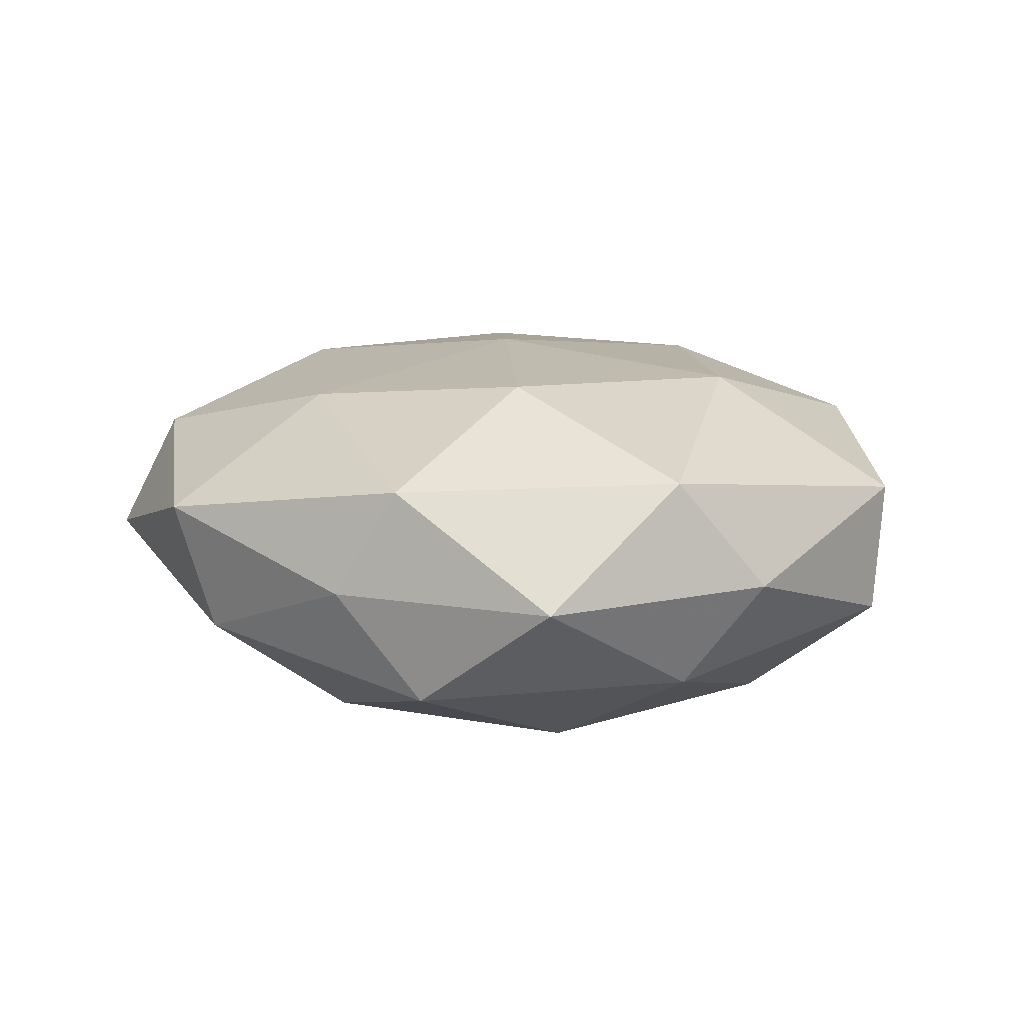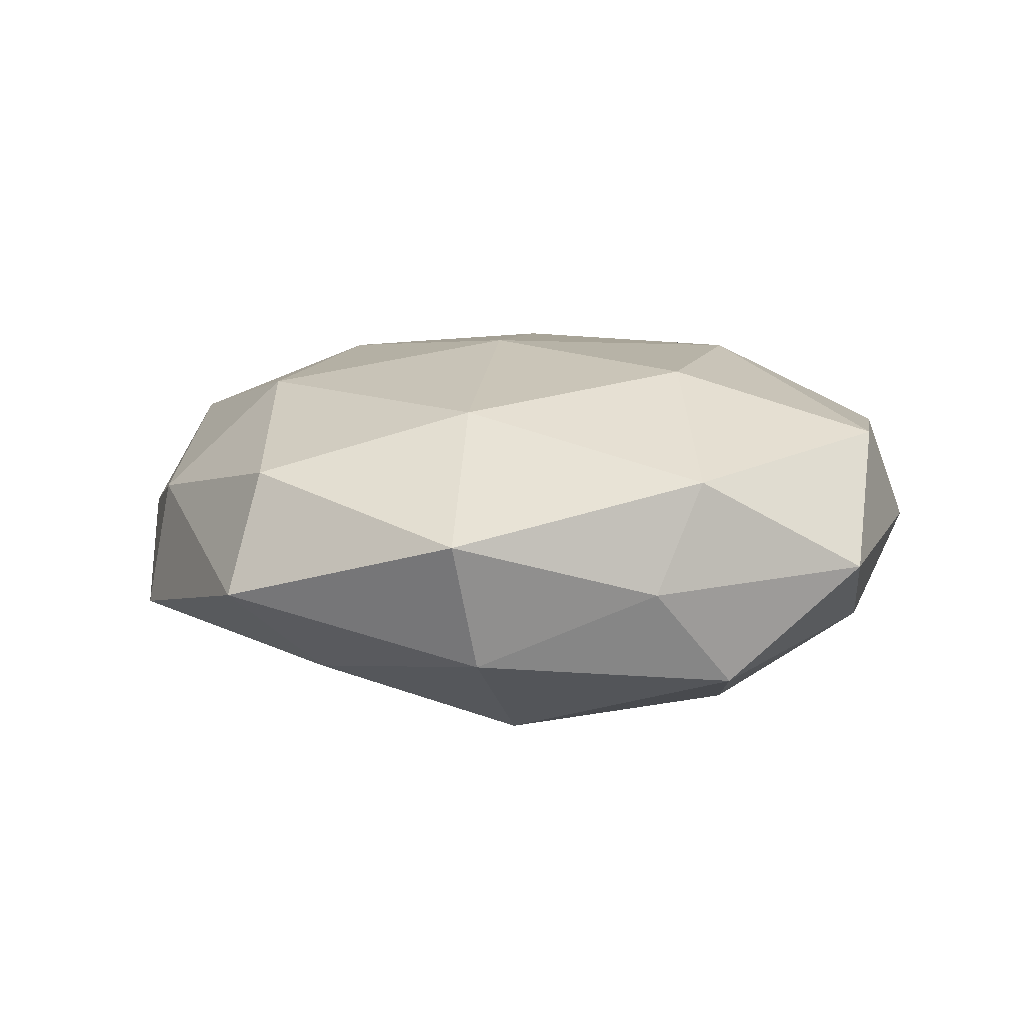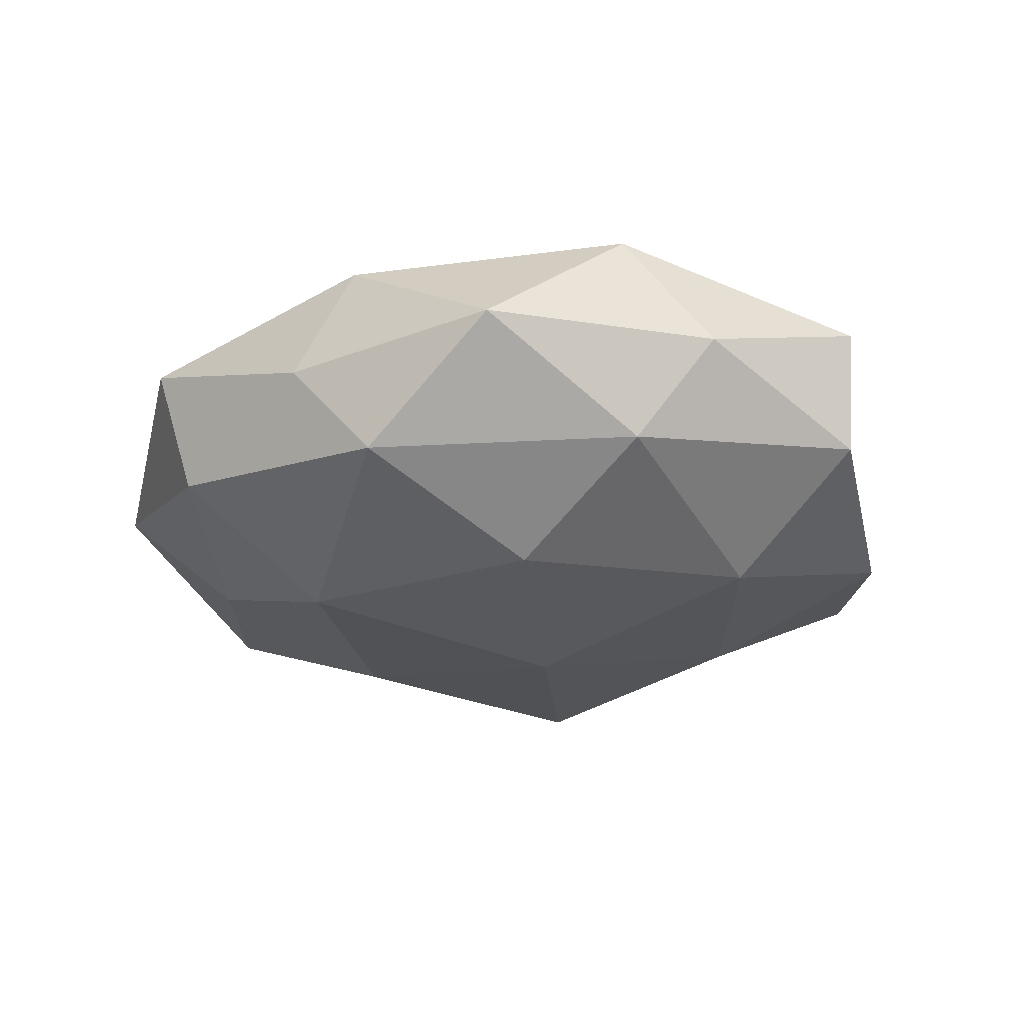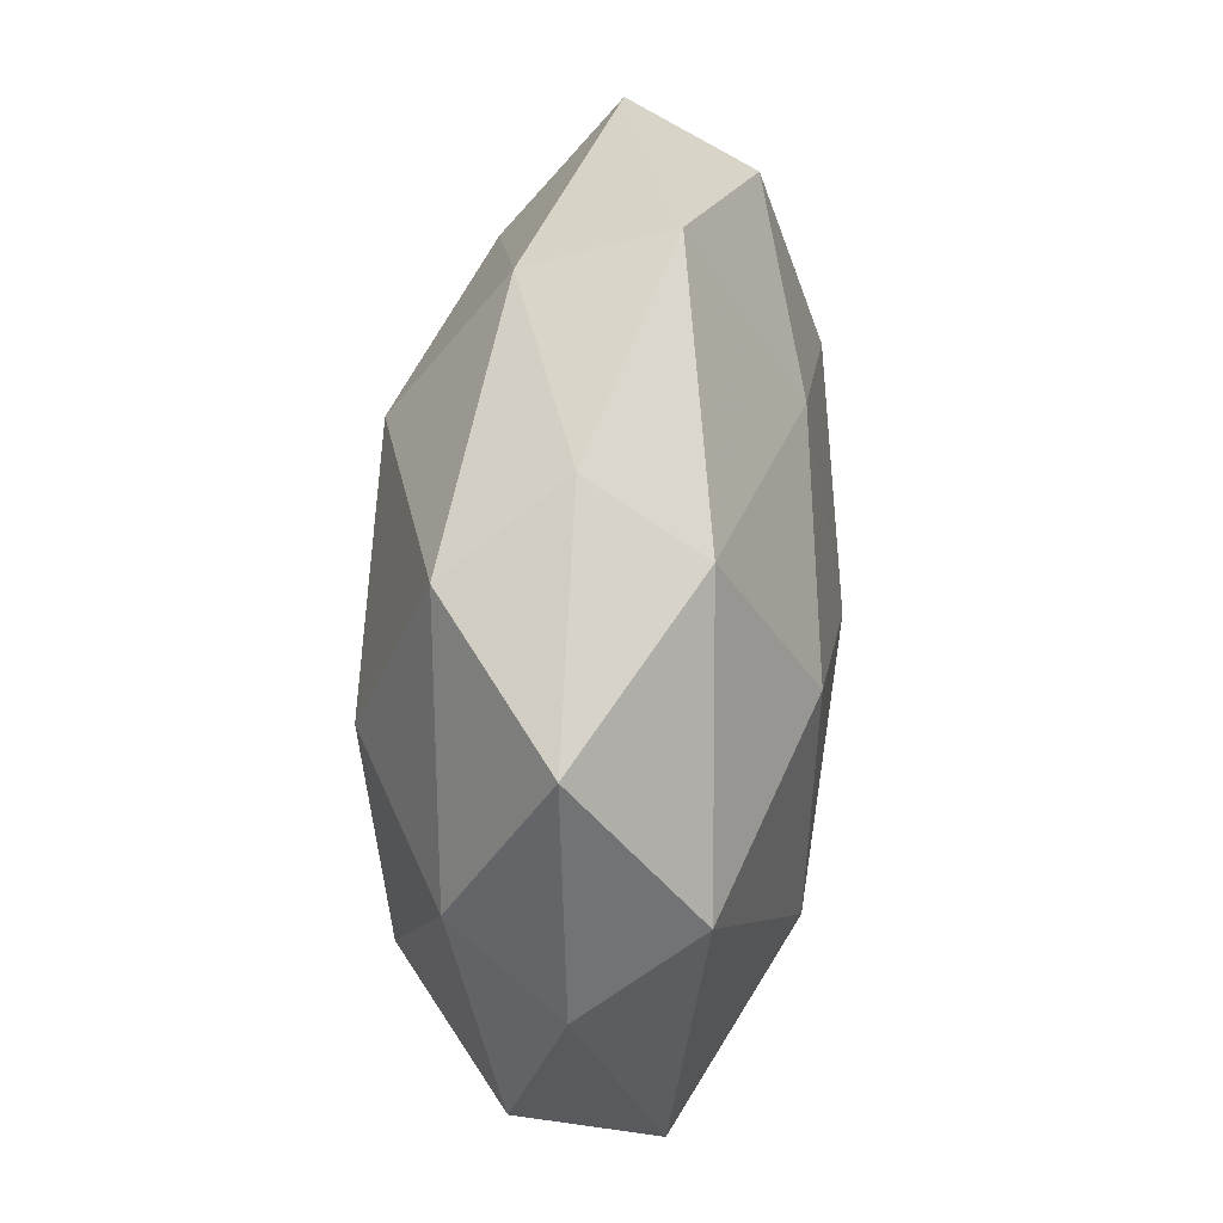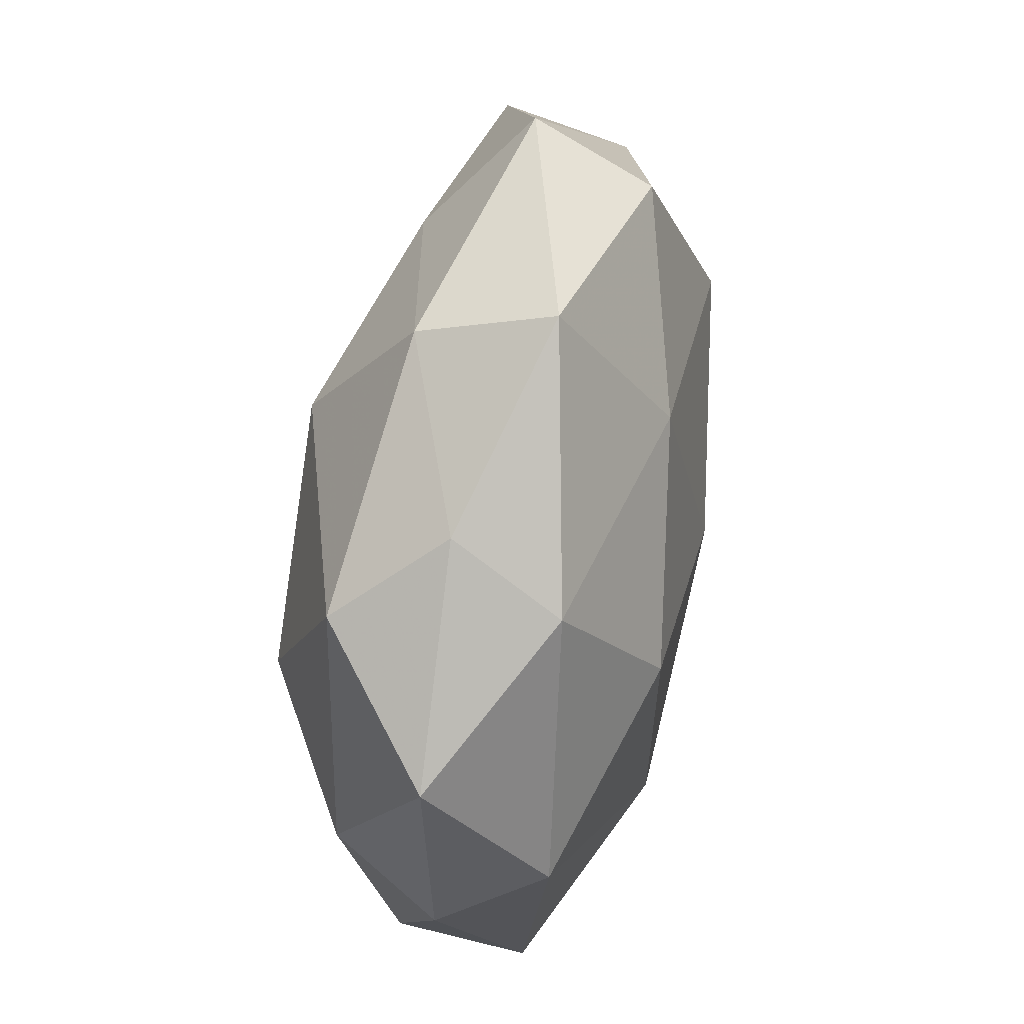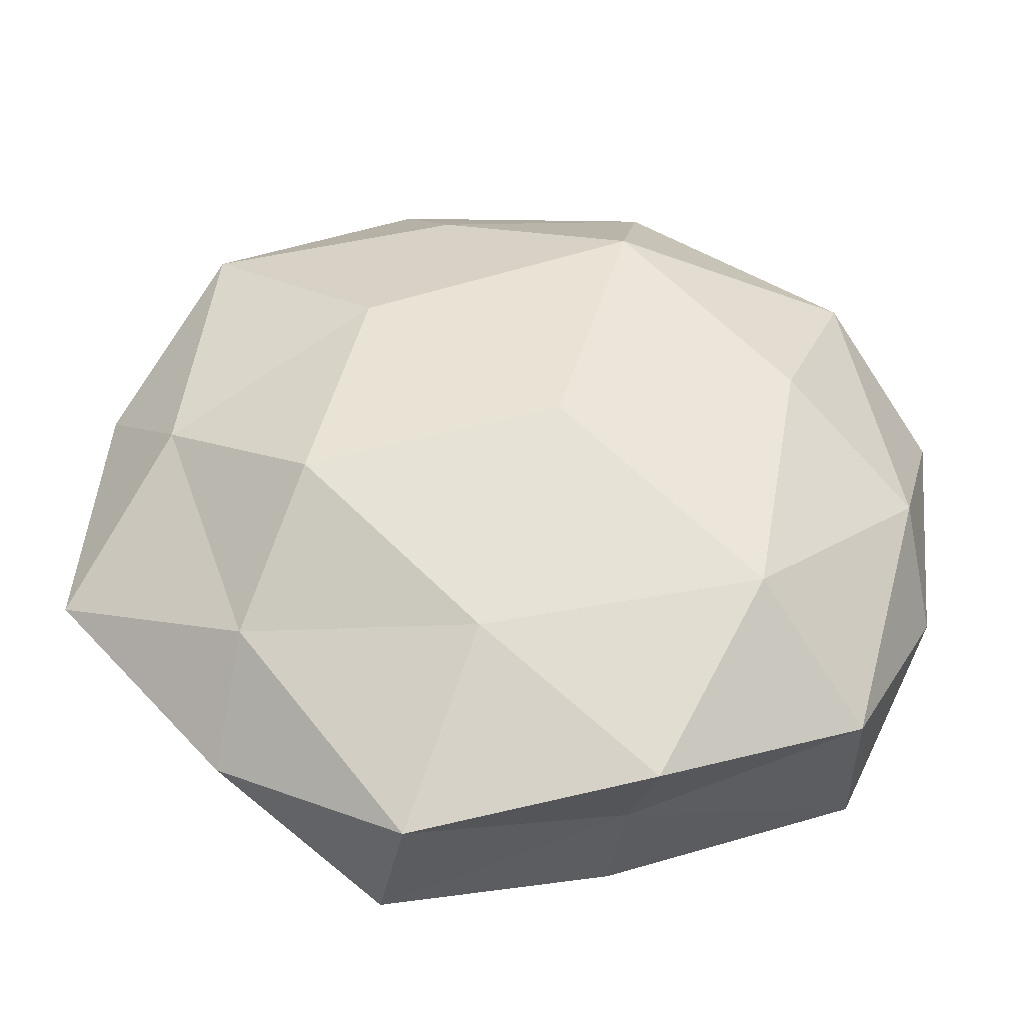
<metadata>
{"format":"obj","ext":"obj","renderer":"f3d","projection":"perspective","resolution":1024,"background":"white","views":[{"elev":14.2,"azim":-108.7,"up":"+Z"},{"elev":13.8,"azim":-155.3,"up":"+Z"},{"elev":-23.6,"azim":-101.1,"up":"+Z"},{"elev":29.8,"azim":-83.4,"up":"+Y"},{"elev":48.3,"azim":-77.8,"up":"+Y"},{"elev":-39.0,"azim":177.2,"up":"+Y"}]}
</metadata>
<code>
v 0.0558 0.01342 -0.001509
v -0.04207 0.02791 -0.01307
v -0.04925 -0.005396 -0.0118
v -0.02244 -0.02153 0.02259
v 0.01743 -0.054 0.008768
v 0.04037 0.03354 0.006426
v 0.01493 -0.05414 -0.008131
v 0.01145 0.04133 -0.01421
v 0.03558 -0.02885 -0.0126
v -0.0156 0.04912 -0.00856
v -0.01227 0.03054 -0.02282
v -0.04101 -0.03679 -0.006963
v -0.05094 -0.003597 0.0151
v 0.038 -0.04105 -0.0004141
v 0.05902 -0.01786 -0.001166
v 0.006616 -0.03187 -0.01969
v 0.0163 0.04809 0.01354
v 0.05194 0.003623 0.01193
v -0.03308 0.005956 -0.02304
v 0.02837 0.02269 0.02053
v -0.0125 -0.04521 0.0007143
v -0.002915 -0.0031 -0.02661
v -0.01119 -0.04565 0.01472
v 0.017 0.05564 -0.001239
v -0.01497 -0.04863 -0.01343
v 0.003621 0.001053 0.02493
v 0.0122 -0.03012 0.02084
v -0.0529 -0.01483 0.001174
v 0.0216 0.01805 -0.02117
v 0.04262 0.03599 -0.01028
v 0.03144 -0.007369 0.02103
v 0.04641 0.001386 -0.01378
v -0.006058 0.03157 0.02043
v -0.05549 0.01517 0.0008343
v 0.02834 -0.01179 -0.02439
v -0.03525 0.03713 0.000115
v -0.02732 0.009804 0.02398
v -0.0145 0.05387 0.008096
v -0.02778 -0.02487 -0.02104
v 0.04133 -0.02874 0.01229
v -0.03854 0.02996 0.01368
v -0.04153 -0.03774 0.009941
f 10 11 2
f 10 8 11
f 14 5 7
f 14 7 9
f 14 9 15
f 7 16 9
f 18 1 6
f 15 1 18
f 2 19 3
f 2 11 19
f 20 6 17
f 18 6 20
f 5 21 7
f 19 11 22
f 5 23 21
f 10 24 8
f 24 17 6
f 7 25 16
f 7 21 25
f 25 21 12
f 23 27 4
f 5 27 23
f 27 26 4
f 28 3 12
f 11 8 29
f 11 29 22
f 30 6 1
f 24 6 30
f 8 24 30
f 30 29 8
f 31 18 20
f 20 26 31
f 27 31 26
f 15 32 1
f 9 32 15
f 1 32 30
f 32 29 30
f 17 33 20
f 33 26 20
f 2 3 34
f 34 3 28
f 34 28 13
f 9 16 35
f 35 16 22
f 22 29 35
f 9 35 32
f 32 35 29
f 36 10 2
f 36 2 34
f 37 13 4
f 4 26 37
f 33 37 26
f 38 24 10
f 38 17 24
f 38 33 17
f 36 38 10
f 3 39 12
f 3 19 39
f 16 39 22
f 22 39 19
f 12 39 25
f 16 25 39
f 14 40 5
f 14 15 40
f 15 18 40
f 40 27 5
f 40 18 31
f 40 31 27
f 34 13 41
f 36 34 41
f 41 13 37
f 41 37 33
f 41 33 38
f 36 41 38
f 13 42 4
f 21 42 12
f 4 42 23
f 21 23 42
f 12 42 28
f 13 28 42

</code>
